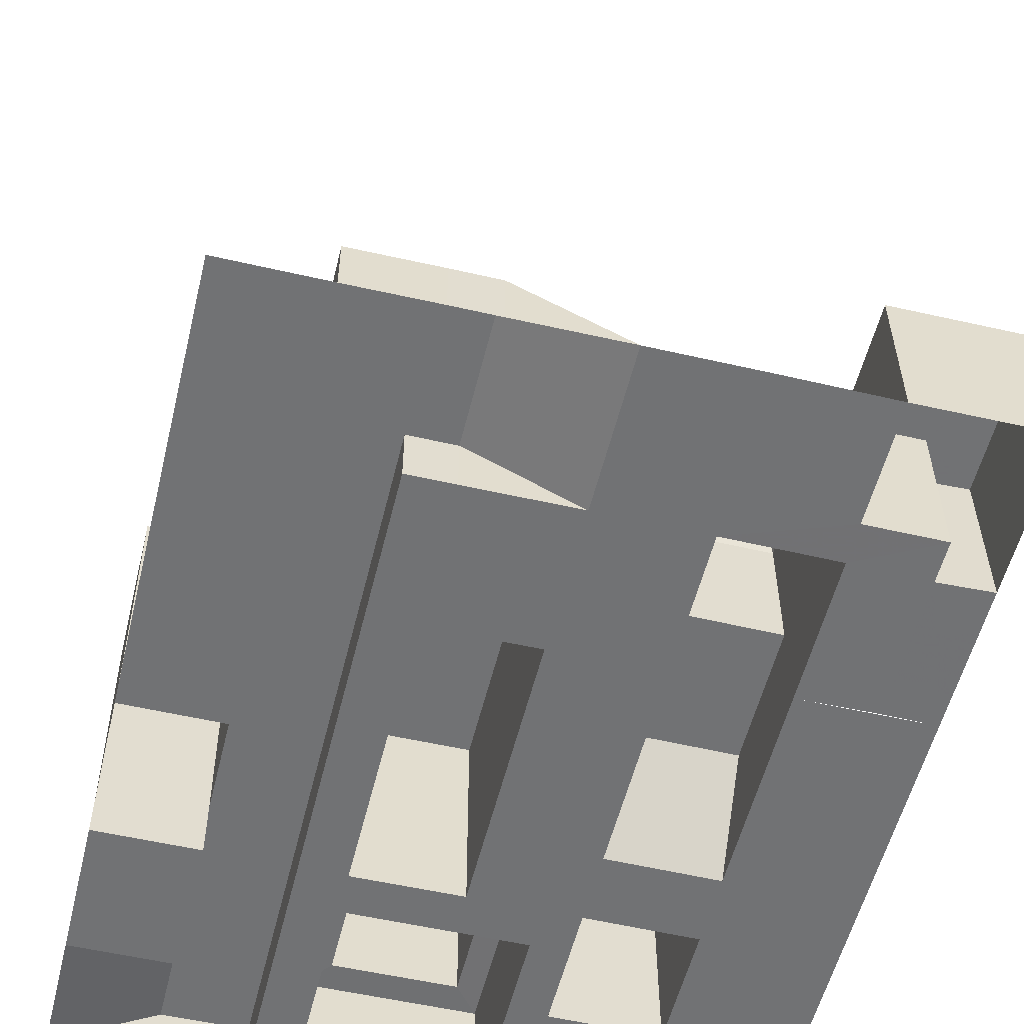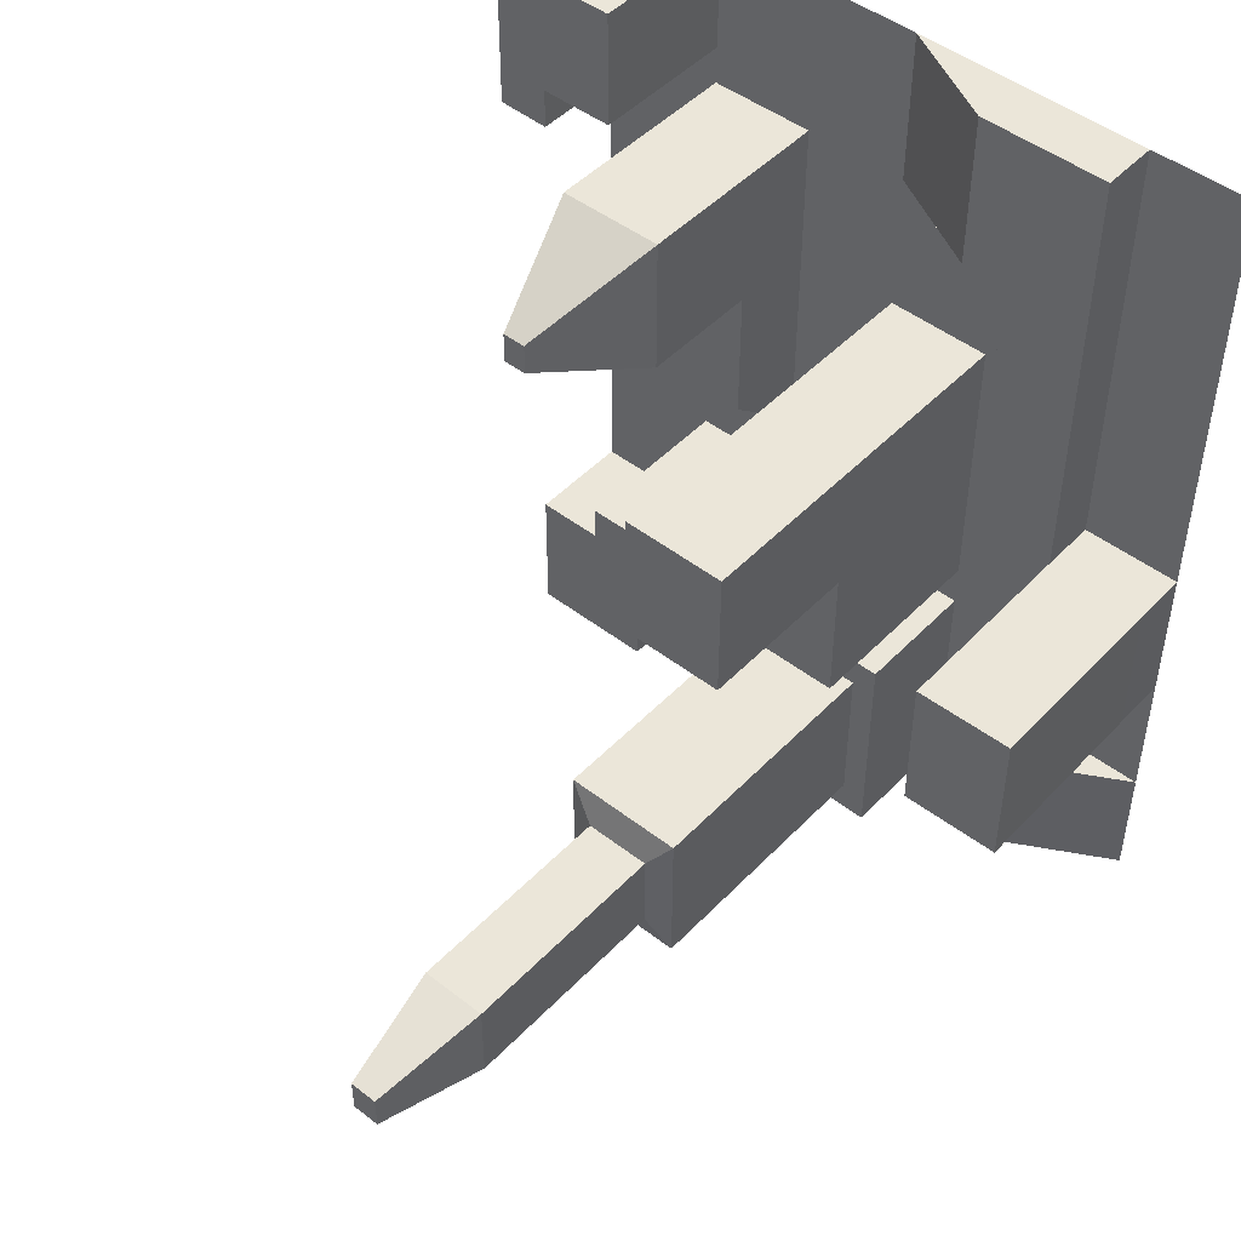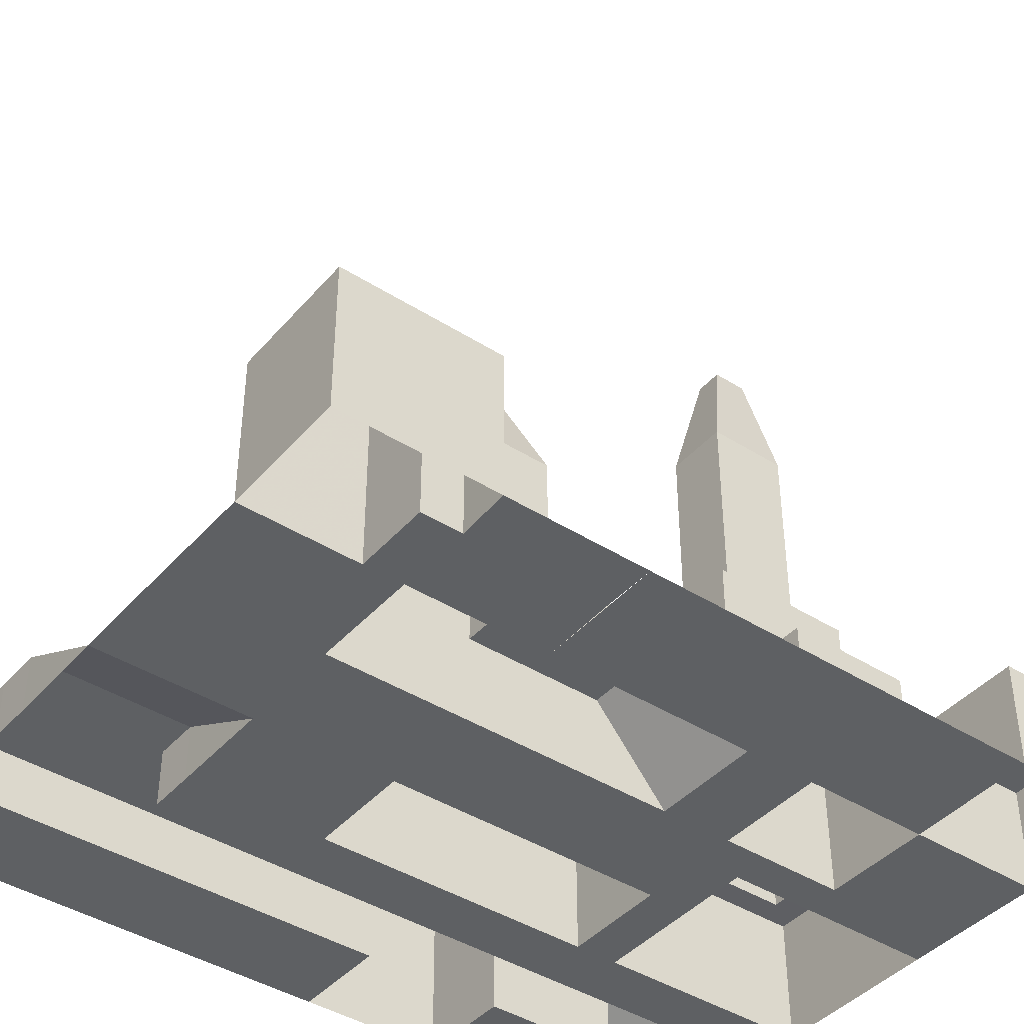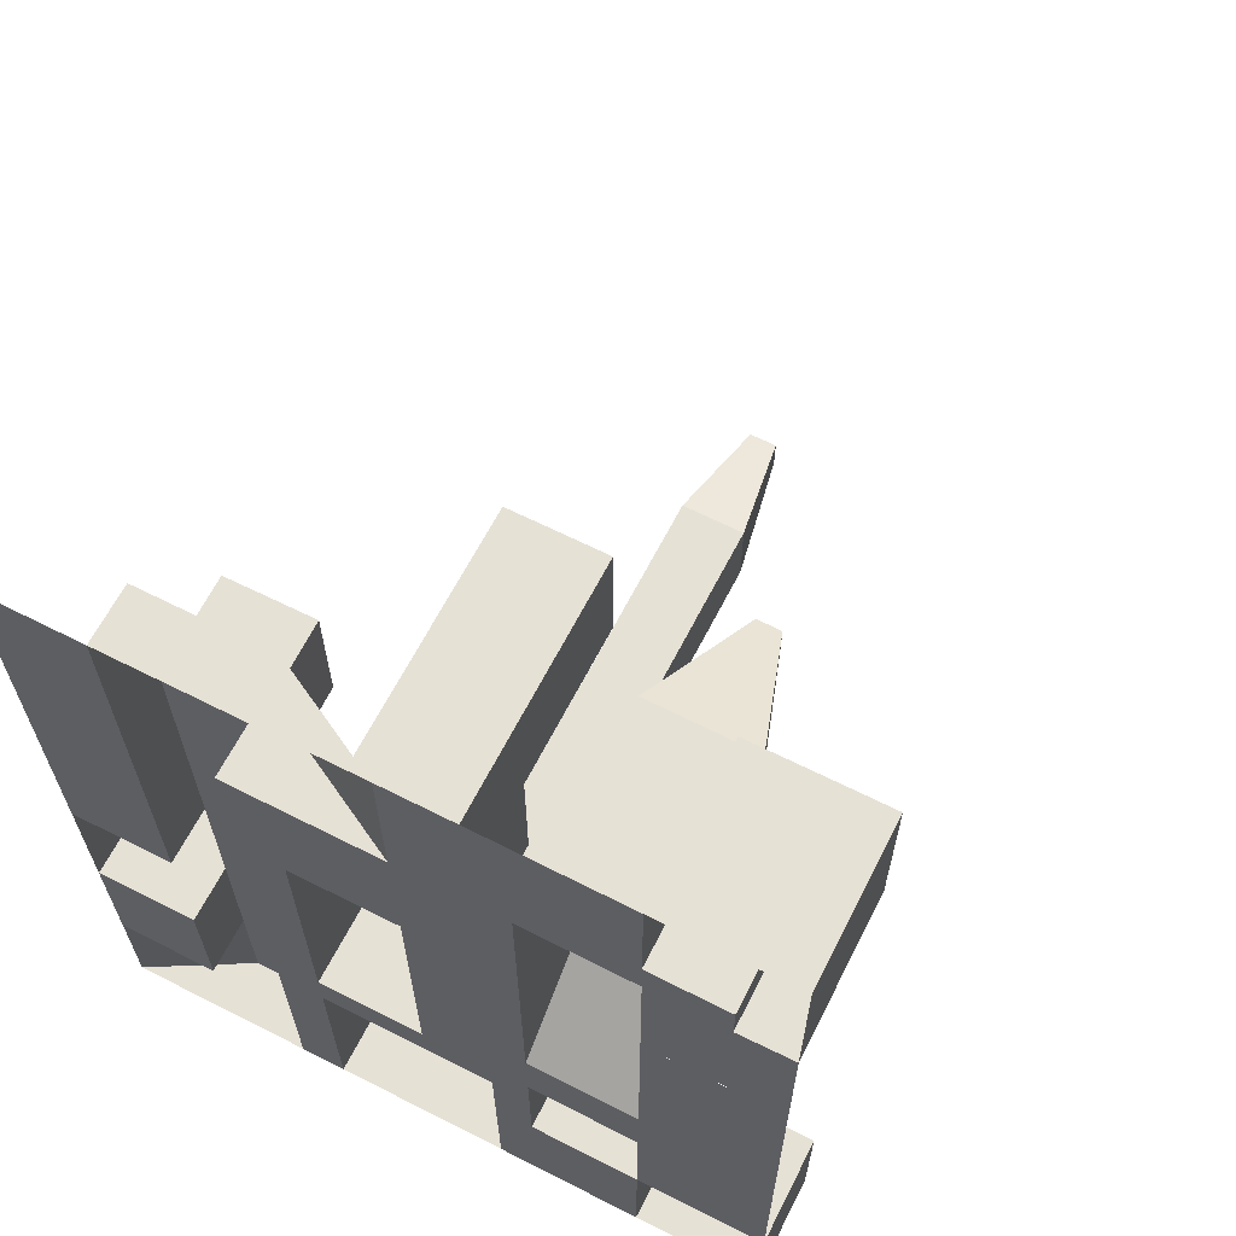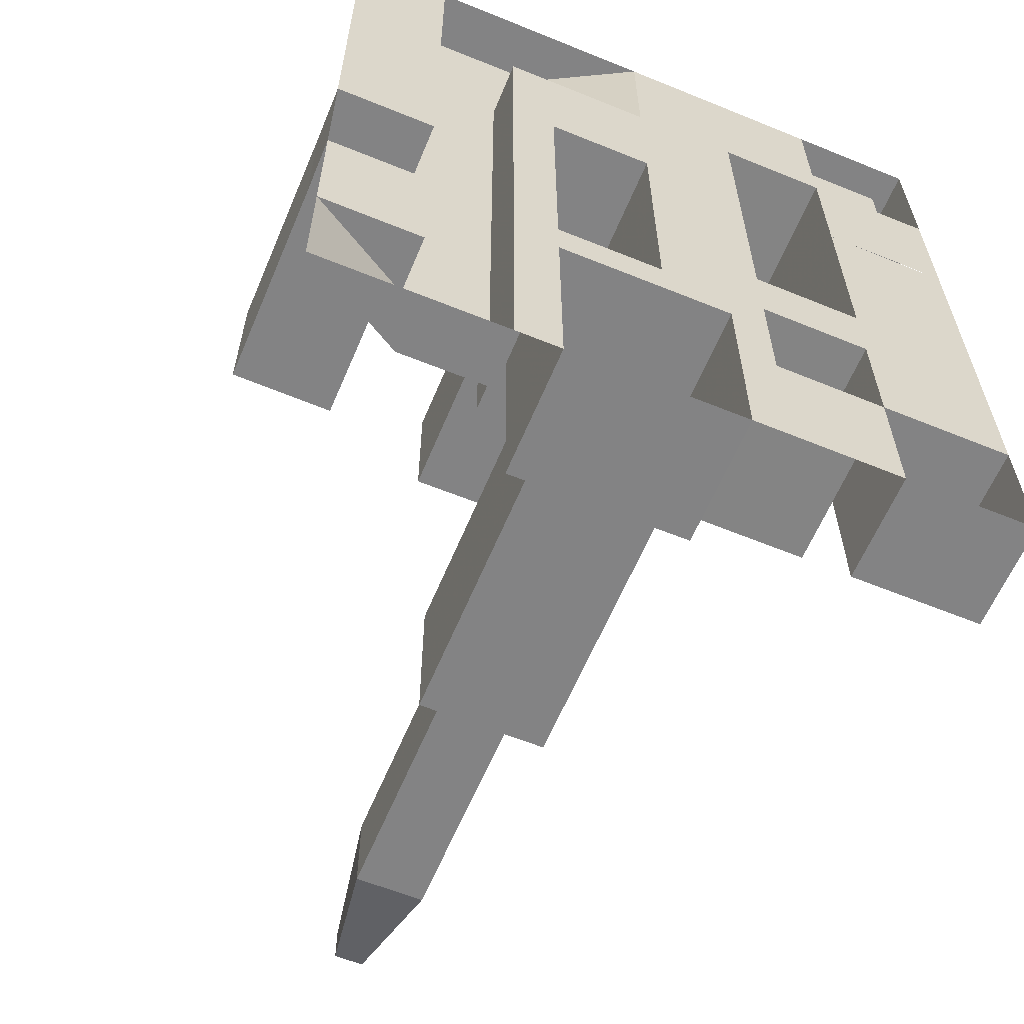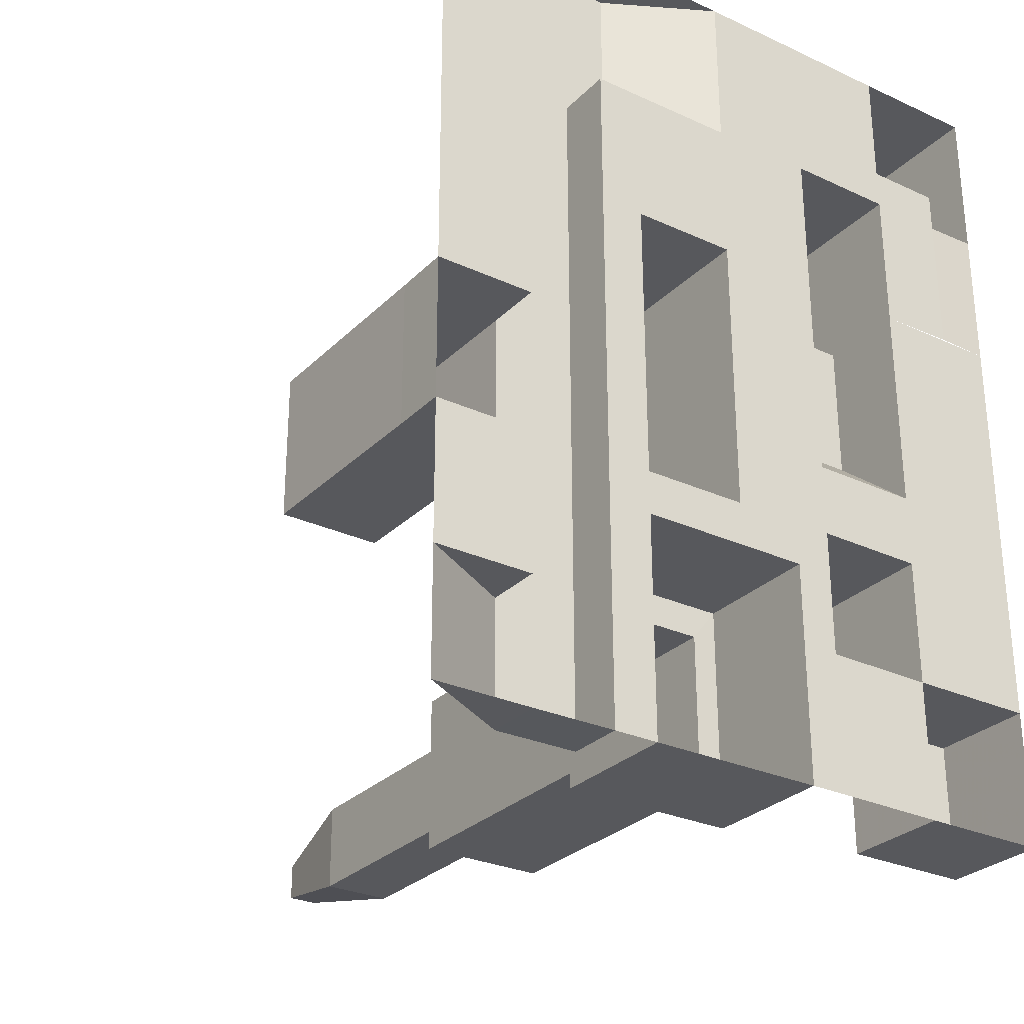
<metadata>
{"format":"obj","ext":"obj","renderer":"f3d","projection":"perspective","resolution":1024,"background":"white","views":[{"elev":-55.4,"azim":-13.7,"up":"+Y"},{"elev":47.6,"azim":-138.9,"up":"+Z"},{"elev":-42.2,"azim":52.7,"up":"+Y"},{"elev":64.3,"azim":27.1,"up":"+Z"},{"elev":-61.2,"azim":-22.5,"up":"+Z"},{"elev":-28.5,"azim":-34.6,"up":"+Z"}]}
</metadata>
<code>
o Mesh_cityscape
v 0.03028 0.08276 5.203
v -1.166 0.08244 5.198
v -1.166 0.717 5.197
v 0.02996 0.08189 3.431
v -1.166 0.7162 3.426
v -1.166 0.08156 3.426
v -2.623 0.07731 -4.367
v -2.624 0.7119 -4.368
v -3.752 0.07701 -4.367
v -2.623 0.078 -2.97
v -3.752 0.0777 -2.97
v -2.623 0.7126 -2.971
v 2.447 0.08254 3.424
v 2.444 0.08212 3.868
v 1.225 0.08221 3.431
v 3.888 1.773 5.198
v 3.292 1.769 3.866
v 3.888 1.772 3.426
v 3.292 1.769 3.408
v 2.442 1.77 5.193
v 2.438 1.769 3.866
v 3.894 0.08632 5.2
v 2.447 0.08342 5.195
v 3.894 0.08545 3.428
v 3.298 0.08235 3.868
v 3.298 0.08213 3.41
v 3.893 0.08465 1.814
v 3.297 0.08134 1.824
v 1.226 0.08309 5.203
v 2.447 0.08174 1.81
v -2.644 2.993 -1.387
v -2.644 2.993 0.2443
v -3.773 2.982 -1.387
v -3.773 2.983 0.2445
v -2.623 0.7142 0.2454
v -2.623 0.7134 -1.386
v -3.752 0.7029 -1.386
v -3.752 0.7037 0.2457
v -2.623 0.07959 0.2458
v -3.752 0.07929 0.246
v -2.623 0.07879 -1.386
v -3.752 0.07848 -1.385
v -3.752 0.07848 -1.385
v -2.622 0.08036 1.807
v -3.751 0.08006 1.807
v -3.752 0.07929 0.246
v -2.622 0.08116 3.421
v -3.751 0.08086 3.421
v -2.622 0.08204 5.192
v -3.751 0.08173 5.192
v -1.675 0.7169 5.197
v -1.675 0.716 3.426
v -2.622 0.7166 5.192
v -2.622 0.7158 3.42
v -1.675 0.7152 1.812
v -2.622 0.715 1.807
v -1.676 0.7145 0.2509
v -1.676 0.7137 -1.38
v -1.676 0.7134 -1.872
v -1.676 0.7122 -4.362
v -1.675 0.08142 3.426
v -1.674 0.0823 5.198
v -1.675 0.08062 1.812
v -1.675 0.07985 0.2512
v -1.676 0.07905 -1.38
v -1.676 0.0788 -1.871
v -1.676 0.07757 -4.362
v -1.167 0.07894 -1.871
v -1.168 0.07771 -4.362
v -1.167 0.07918 -1.38
v -1.167 0.07999 0.2511
v -1.166 0.08076 1.812
v -1.167 0.07894 -1.871
v -1.168 0.07771 -4.362
v -1.167 0.07918 -1.38
v -1.167 0.07999 0.2511
v -1.166 0.08076 1.812
v -1.166 0.08156 3.426
v -1.166 0.08244 5.198
v 2.444 1.274 -2.804
v 2.443 1.273 -4.365
v 3.89 1.276 -4.361
v 3.89 1.277 -2.8
v 2.446 0.07946 -2.803
v 3.892 0.08236 -2.799
v 3.892 0.08159 -4.36
v 2.446 0.07869 -4.365
v 1.224 2.01 -1.376
v 1.224 2.009 -2.797
v 2.446 2.01 -1.384
v 2.445 2.009 -2.804
v 1.224 0.07983 -1.375
v 2.446 0.08016 -1.383
v 1.224 0.07913 -2.796
v -1.168 4.272 1.81
v -1.168 4.271 0.2491
v 0.02825 4.271 0.254
v 0.02853 4.272 1.815
v -1.167 2.356 0.25
v -1.167 2.357 1.811
v 0.02905 2.357 1.816
v 0.02877 2.357 0.255
v -1.168 2.356 -1.381
v 0.02848 2.356 -1.376
v 0.02967 0.08109 1.817
v 0.02939 0.08032 0.2561
v 0.02909 0.07951 -1.375
v -0.376 8.55 -2.906
v -0.3761 8.55 -3.319
v -0.04921 8.55 -3.319
v -0.04914 8.55 -2.905
v -0.6 7.214 -3.603
v -0.5998 7.214 -2.622
v 0.1753 7.214 -3.601
v 0.1755 7.214 -2.62
v -0.5991 4.675 -2.621
v 0.1762 4.675 -2.619
v 0.176 4.675 -3.6
v -0.5993 4.675 -3.602
v -0.8856 4.555 -4.005
v -0.8853 4.556 -2.231
v 0.5162 4.556 -4.002
v 0.5165 4.557 -2.228
v -0.8845 1.513 -2.23
v 0.5173 1.514 -2.226
v 0.517 1.513 -4
v -0.8848 1.513 -4.004
v -1.168 1.515 -4.363
v -1.167 1.517 -1.872
v 0.8 1.516 -4.358
v 0.8004 1.517 -1.867
v 0.8008 0.07948 -1.866
v 0.8003 0.07824 -4.357
v 1.224 0.07836 -4.357
v 3.893 0.08307 -1.378
v 1.7 3.856 2.798
v 1.7 3.856 2.441
v 1.97 3.856 2.796
v 1.97 3.856 2.439
v 2.446 2.43 1.809
v 1.224 2.43 1.816
v 1.225 2.431 3.43
v 2.446 2.431 3.422
v 1.225 1.063 1.817
v 1.225 1.064 3.431
v 2.447 1.064 3.423
v 2.447 1.064 1.809
v 1.224 1.062 0.2558
v 2.446 1.063 0.2482
v 1.225 0.08141 1.817
v 2.446 0.08056 -0.57
v 1.225 0.08024 -0.5624
v 3.893 0.08388 0.2532
f 1 3 2
f 4 6 5
f 7 9 8
f 10 12 11
f 13 15 14
f 16 18 17
f 17 18 19
f 16 17 20
f 20 17 21
f 22 16 23
f 23 16 20
f 24 16 22
f 24 18 16
f 14 17 25
f 14 21 17
f 25 17 26
f 26 17 19
f 23 20 14
f 14 20 21
f 26 19 24
f 24 19 18
f 24 27 26
f 26 27 28
f 23 14 29
f 29 14 15
f 13 28 30
f 13 26 28
f 13 25 26
f 13 14 25
f 31 33 32
f 32 33 34
f 35 31 32
f 35 36 31
f 37 38 33
f 33 38 34
f 36 37 31
f 31 37 33
f 38 32 34
f 38 35 32
f 39 38 40
f 39 35 38
f 41 37 36
f 41 42 37
f 12 9 11
f 12 8 9
f 41 10 43
f 43 10 11
f 44 46 45
f 44 39 46
f 47 45 48
f 47 44 45
f 49 47 50
f 50 47 48
f 1 4 3
f 3 4 5
f 3 52 51
f 3 5 52
f 51 52 53
f 53 52 54
f 52 55 54
f 54 55 56
f 55 57 56
f 56 57 35
f 57 58 35
f 35 58 36
f 58 59 36
f 36 59 12
f 59 60 12
f 12 60 8
f 6 52 5
f 6 61 52
f 62 3 51
f 62 2 3
f 61 55 52
f 61 63 55
f 63 57 55
f 63 64 57
f 64 58 57
f 64 65 58
f 65 59 58
f 65 66 59
f 66 60 59
f 66 67 60
f 47 53 54
f 47 49 53
f 49 51 53
f 49 62 51
f 44 54 56
f 44 47 54
f 39 56 35
f 39 44 56
f 10 36 12
f 10 41 36
f 67 8 60
f 67 7 8
f 68 67 66
f 68 69 67
f 70 66 65
f 70 68 66
f 71 65 64
f 71 70 65
f 72 64 63
f 72 71 64
f 6 63 61
f 6 72 63
f 73 69 68
f 73 74 69
f 75 68 70
f 75 73 68
f 76 70 71
f 76 75 70
f 77 71 72
f 77 76 71
f 78 72 6
f 78 77 72
f 79 6 2
f 79 78 6
f 80 82 81
f 80 83 82
f 84 83 80
f 84 85 83
f 85 82 83
f 85 86 82
f 86 81 82
f 86 87 81
f 87 80 81
f 87 84 80
f 88 90 89
f 89 90 91
f 92 90 88
f 92 93 90
f 93 91 90
f 93 84 91
f 84 89 91
f 84 94 89
f 94 88 89
f 94 92 88
f 95 97 96
f 95 98 97
f 99 95 96
f 99 100 95
f 101 97 98
f 101 102 97
f 100 98 95
f 100 101 98
f 102 96 97
f 102 99 96
f 99 104 103
f 99 102 104
f 77 101 100
f 77 105 101
f 105 102 101
f 105 106 102
f 76 100 99
f 76 77 100
f 106 104 102
f 106 107 104
f 107 103 104
f 107 75 103
f 75 99 103
f 75 76 99
f 108 110 109
f 108 111 110
f 112 113 109
f 109 113 108
f 114 109 110
f 114 112 109
f 115 114 111
f 111 114 110
f 113 111 108
f 113 115 111
f 116 115 113
f 116 117 115
f 117 114 115
f 117 118 114
f 118 112 114
f 118 119 112
f 119 113 112
f 119 116 113
f 120 121 119
f 119 121 116
f 122 120 118
f 118 120 119
f 123 118 117
f 123 122 118
f 121 117 116
f 121 123 117
f 124 123 121
f 124 125 123
f 125 122 123
f 125 126 122
f 126 120 122
f 126 127 120
f 127 121 120
f 127 124 121
f 128 129 127
f 127 129 124
f 130 127 126
f 130 128 127
f 131 130 125
f 125 130 126
f 129 125 124
f 129 131 125
f 73 131 129
f 73 132 131
f 132 130 131
f 132 133 130
f 133 128 130
f 133 74 128
f 74 129 128
f 74 73 129
f 132 94 133
f 133 94 134
f 94 84 134
f 134 84 87
f 75 107 73
f 73 107 132
f 107 92 132
f 132 92 94
f 93 85 84
f 93 135 85
f 136 138 137
f 137 138 139
f 140 141 139
f 139 141 137
f 142 143 136
f 136 143 138
f 143 139 138
f 143 140 139
f 141 136 137
f 141 142 136
f 144 142 141
f 144 145 142
f 146 140 143
f 146 147 140
f 145 143 142
f 145 146 143
f 147 141 140
f 147 144 141
f 144 147 148
f 148 147 149
f 15 146 145
f 15 13 146
f 13 147 146
f 13 30 147
f 150 145 144
f 150 15 145
f 30 149 147
f 30 151 149
f 151 152 149
f 149 152 148
f 152 150 148
f 148 150 144
f 106 152 107
f 107 152 92
f 152 151 92
f 92 151 93
f 151 135 93
f 151 153 135
f 105 150 106
f 106 150 152
f 30 153 151
f 30 27 153
f 78 105 77
f 78 4 105
f 4 150 105
f 4 15 150
f 1 15 4
f 1 29 15
f 40 37 42
f 40 38 37

</code>
